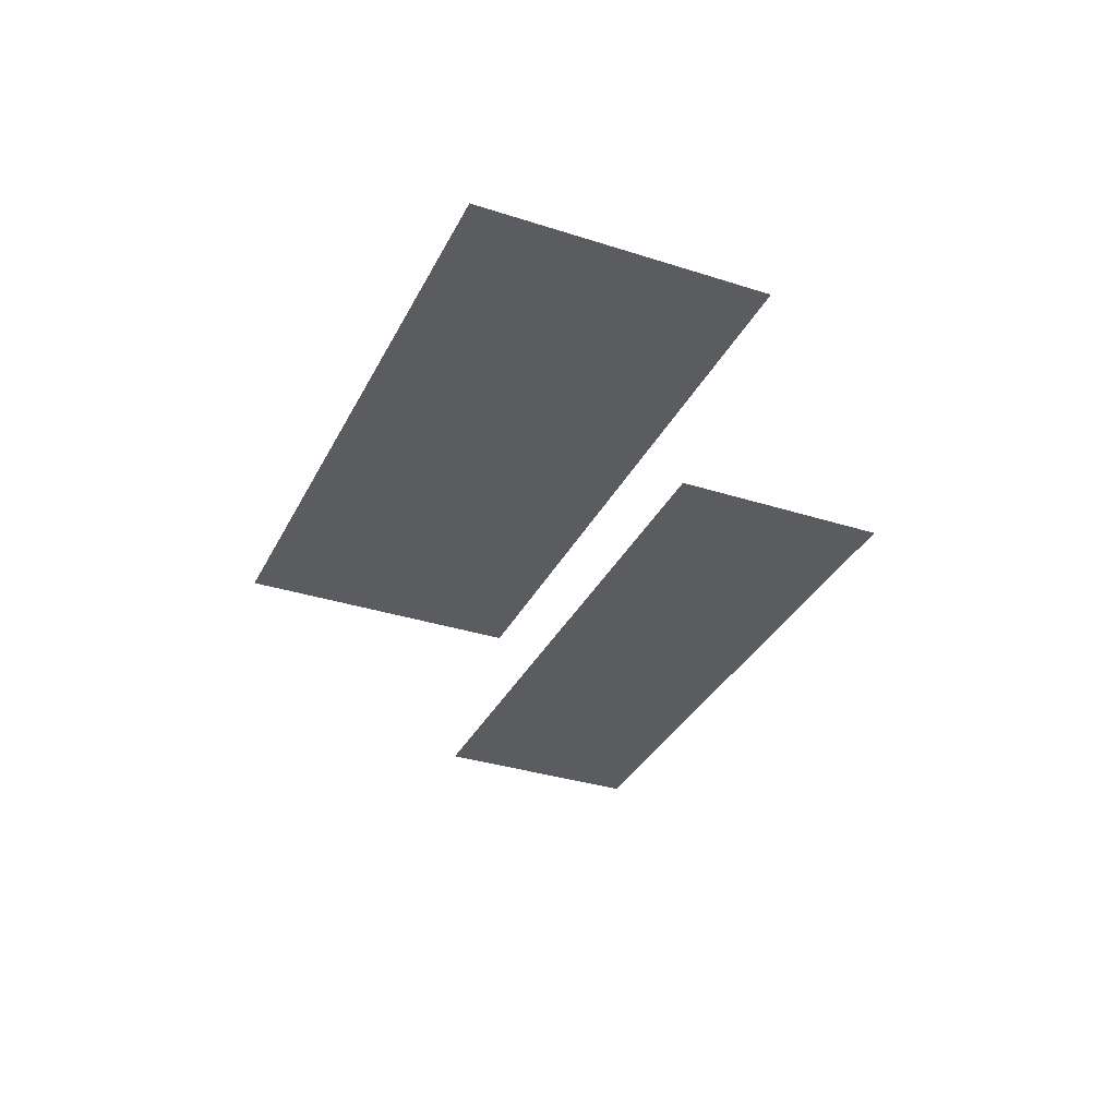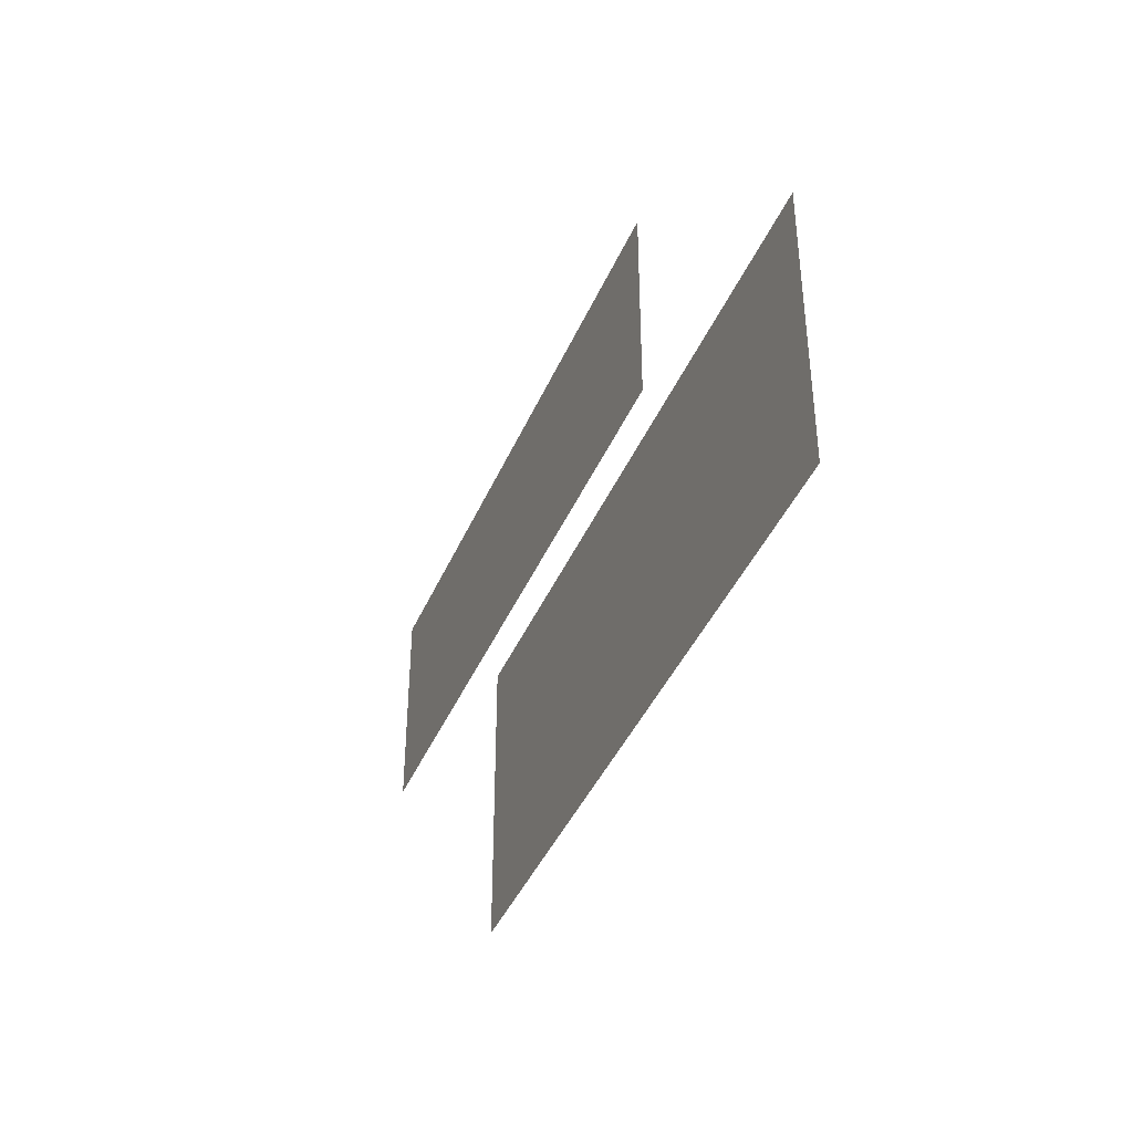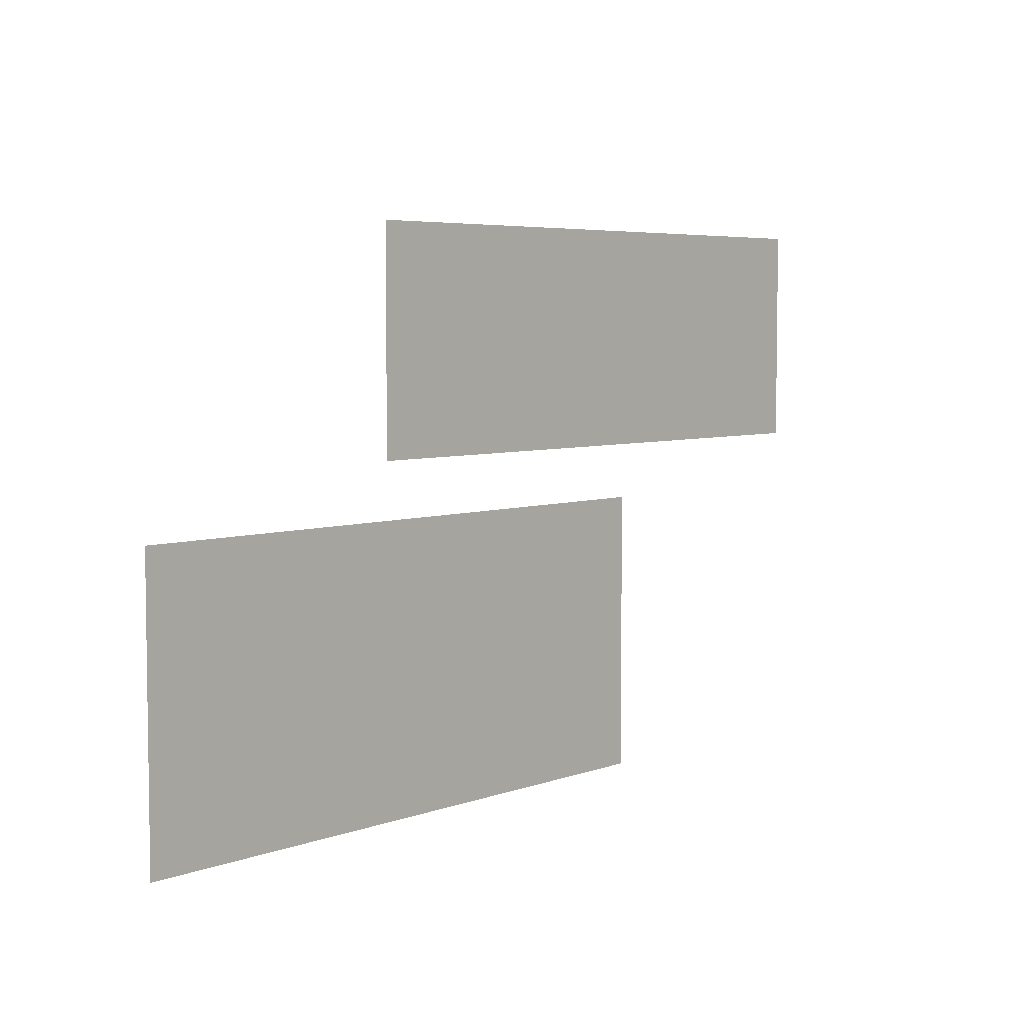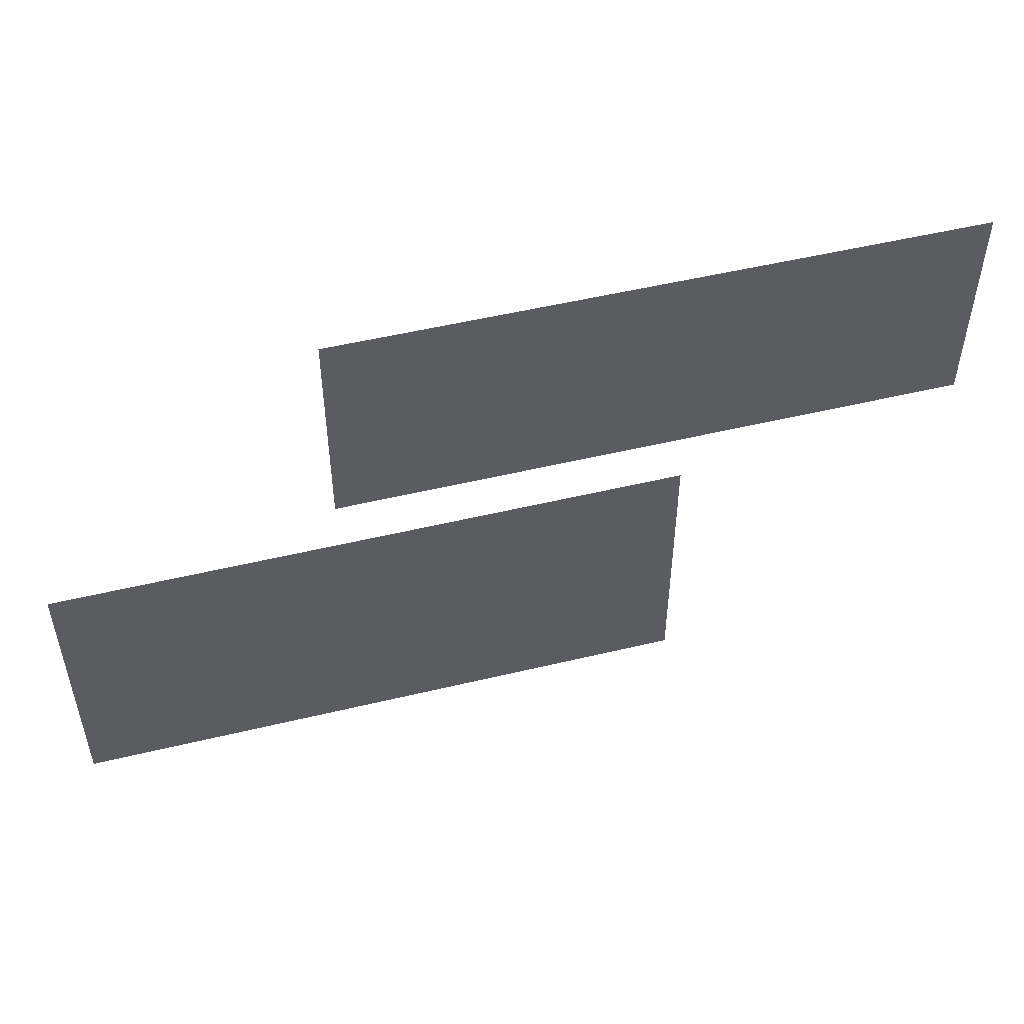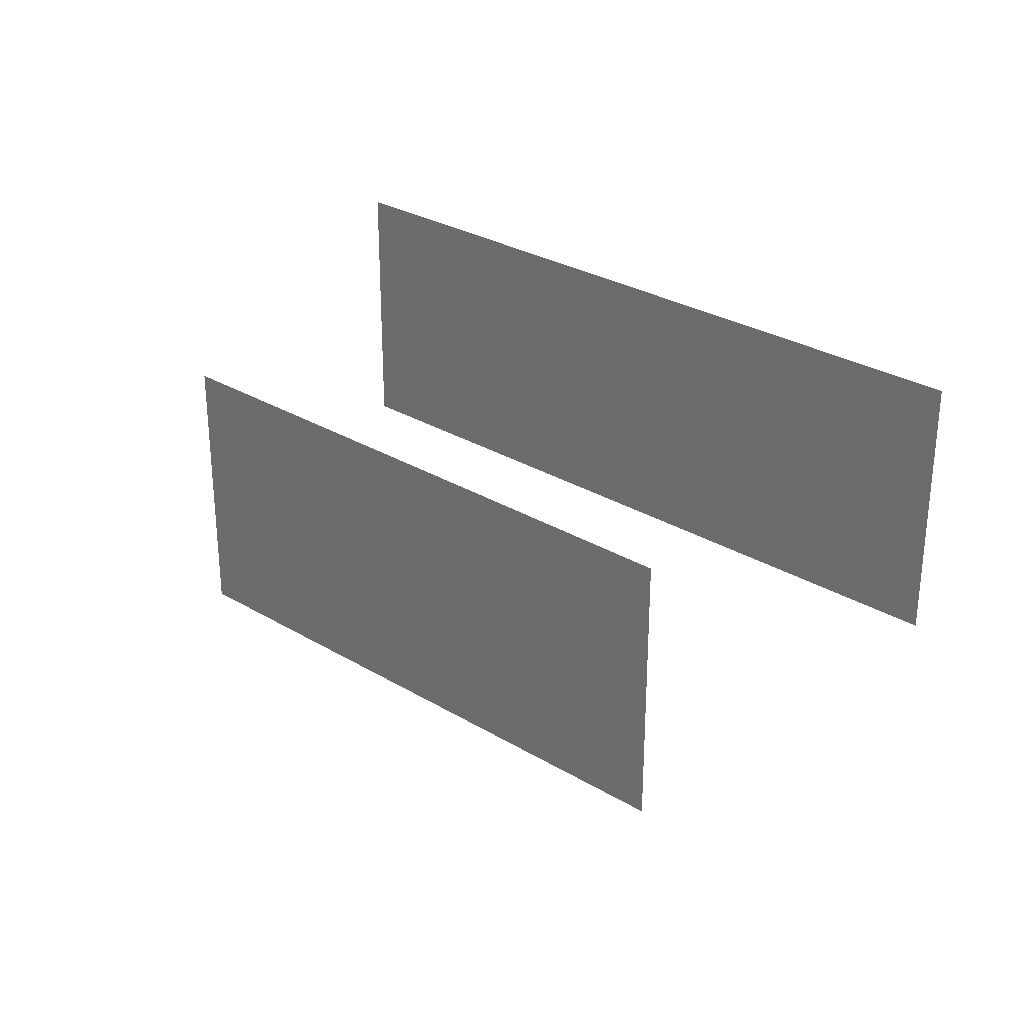
<metadata>
{"format":"obj","ext":"obj","renderer":"f3d","projection":"perspective","resolution":1024,"background":"white","views":[{"elev":-33.7,"azim":66.4,"up":"+Z"},{"elev":-41.4,"azim":68.0,"up":"+Y"},{"elev":5.3,"azim":131.5,"up":"+Y"},{"elev":51.1,"azim":165.3,"up":"+Y"},{"elev":29.3,"azim":-138.5,"up":"+Y"}]}
</metadata>
<code>
g default
v 1.407 1.04 0
v 1.597 1.04 0
v 1.787 1.04 0
v 1.977 1.04 0
v 2.167 1.04 0
v 2.358 1.04 0
v 2.548 1.04 0
v 2.738 1.04 0
v 2.928 1.04 0
v 3.118 1.04 0
v 3.308 1.04 0
v 1.407 1.125 0
v 1.597 1.125 0
v 1.787 1.125 0
v 1.977 1.125 0
v 2.167 1.125 0
v 2.358 1.125 0
v 2.548 1.125 0
v 2.738 1.125 0
v 2.928 1.125 0
v 3.118 1.125 0
v 3.308 1.125 0
v 1.407 1.211 0
v 1.597 1.211 0
v 1.787 1.211 0
v 1.977 1.211 0
v 2.167 1.211 0
v 2.358 1.211 0
v 2.548 1.211 0
v 2.738 1.211 0
v 2.928 1.211 0
v 3.118 1.211 0
v 3.308 1.211 0
v 1.407 1.296 0
v 1.597 1.296 0
v 1.787 1.296 0
v 1.977 1.296 0
v 2.167 1.296 0
v 2.358 1.296 0
v 2.548 1.296 0
v 2.738 1.296 0
v 2.928 1.296 0
v 3.118 1.296 0
v 3.308 1.296 0
v 1.407 1.382 0
v 1.597 1.382 0
v 1.787 1.382 0
v 1.977 1.382 0
v 2.167 1.382 0
v 2.358 1.382 0
v 2.548 1.382 0
v 2.738 1.382 0
v 2.928 1.382 0
v 3.118 1.382 0
v 3.308 1.382 0
v 1.407 1.468 0
v 1.597 1.468 0
v 1.787 1.468 0
v 1.977 1.468 0
v 2.167 1.468 0
v 2.358 1.468 0
v 2.548 1.468 0
v 2.738 1.468 0
v 2.928 1.468 0
v 3.118 1.468 0
v 3.308 1.468 0
v 1.407 1.553 0
v 1.597 1.553 0
v 1.787 1.553 0
v 1.977 1.553 0
v 2.167 1.553 0
v 2.358 1.553 0
v 2.548 1.553 0
v 2.738 1.553 0
v 2.928 1.553 0
v 3.118 1.553 0
v 3.308 1.553 0
v 1.407 1.639 0
v 1.597 1.639 0
v 1.787 1.639 0
v 1.977 1.639 0
v 2.167 1.639 0
v 2.358 1.639 0
v 2.548 1.639 0
v 2.738 1.639 0
v 2.928 1.639 0
v 3.118 1.639 0
v 3.308 1.639 0
v 1.407 1.724 0
v 1.597 1.724 0
v 1.787 1.724 0
v 1.977 1.724 0
v 2.167 1.724 0
v 2.358 1.724 0
v 2.548 1.724 0
v 2.738 1.724 0
v 2.928 1.724 0
v 3.118 1.724 0
v 3.308 1.724 0
v 1.407 1.81 0
v 1.597 1.81 0
v 1.787 1.81 0
v 1.977 1.81 0
v 2.167 1.81 0
v 2.358 1.81 0
v 2.548 1.81 0
v 2.738 1.81 0
v 2.928 1.81 0
v 3.118 1.81 0
v 3.308 1.81 0
v 1.407 1.895 0
v 1.597 1.895 0
v 1.787 1.895 0
v 1.977 1.895 0
v 2.167 1.895 0
v 2.358 1.895 0
v 2.548 1.895 0
v 2.738 1.895 0
v 2.928 1.895 0
v 3.118 1.895 0
v 3.308 1.895 0
g pasted__pPlane1 group
f 1 2 13 12
f 2 3 14 13
f 3 4 15 14
f 4 5 16 15
f 5 6 17 16
f 6 7 18 17
f 7 8 19 18
f 8 9 20 19
f 9 10 21 20
f 10 11 22 21
f 12 13 24 23
f 13 14 25 24
f 14 15 26 25
f 15 16 27 26
f 16 17 28 27
f 17 18 29 28
f 18 19 30 29
f 19 20 31 30
f 20 21 32 31
f 21 22 33 32
f 23 24 35 34
f 24 25 36 35
f 25 26 37 36
f 26 27 38 37
f 27 28 39 38
f 28 29 40 39
f 29 30 41 40
f 30 31 42 41
f 31 32 43 42
f 32 33 44 43
f 34 35 46 45
f 35 36 47 46
f 36 37 48 47
f 37 38 49 48
f 38 39 50 49
f 39 40 51 50
f 40 41 52 51
f 41 42 53 52
f 42 43 54 53
f 43 44 55 54
f 45 46 57 56
f 46 47 58 57
f 47 48 59 58
f 48 49 60 59
f 49 50 61 60
f 50 51 62 61
f 51 52 63 62
f 52 53 64 63
f 53 54 65 64
f 54 55 66 65
f 56 57 68 67
f 57 58 69 68
f 58 59 70 69
f 59 60 71 70
f 60 61 72 71
f 61 62 73 72
f 62 63 74 73
f 63 64 75 74
f 64 65 76 75
f 65 66 77 76
f 67 68 79 78
f 68 69 80 79
f 69 70 81 80
f 70 71 82 81
f 71 72 83 82
f 72 73 84 83
f 73 74 85 84
f 74 75 86 85
f 75 76 87 86
f 76 77 88 87
f 78 79 90 89
f 79 80 91 90
f 80 81 92 91
f 81 82 93 92
f 82 83 94 93
f 83 84 95 94
f 84 85 96 95
f 85 86 97 96
f 86 87 98 97
f 87 88 99 98
f 89 90 101 100
f 90 91 102 101
f 91 92 103 102
f 92 93 104 103
f 93 94 105 104
f 94 95 106 105
f 95 96 107 106
f 96 97 108 107
f 97 98 109 108
f 98 99 110 109
f 100 101 112 111
f 101 102 113 112
f 102 103 114 113
f 103 104 115 114
f 104 105 116 115
f 105 106 117 116
f 106 107 118 117
f 107 108 119 118
f 108 109 120 119
f 109 110 121 120
g default
v 0.5549 2.063 0
v 0.745 2.063 0
v 0.9352 2.063 0
v 1.125 2.063 0
v 1.315 2.063 0
v 1.506 2.063 0
v 1.696 2.063 0
v 1.886 2.063 0
v 2.076 2.063 0
v 2.266 2.063 0
v 2.456 2.063 0
v 0.5549 2.129 0
v 0.745 2.129 0
v 0.9352 2.129 0
v 1.125 2.129 0
v 1.315 2.129 0
v 1.506 2.129 0
v 1.696 2.129 0
v 1.886 2.129 0
v 2.076 2.129 0
v 2.266 2.129 0
v 2.456 2.129 0
v 0.5549 2.196 0
v 0.745 2.196 0
v 0.9352 2.196 0
v 1.125 2.196 0
v 1.315 2.196 0
v 1.506 2.196 0
v 1.696 2.196 0
v 1.886 2.196 0
v 2.076 2.196 0
v 2.266 2.196 0
v 2.456 2.196 0
v 0.5549 2.262 0
v 0.745 2.262 0
v 0.9352 2.262 0
v 1.125 2.262 0
v 1.315 2.262 0
v 1.506 2.262 0
v 1.696 2.262 0
v 1.886 2.262 0
v 2.076 2.262 0
v 2.266 2.262 0
v 2.456 2.262 0
v 0.5549 2.329 0
v 0.745 2.329 0
v 0.9352 2.329 0
v 1.125 2.329 0
v 1.315 2.329 0
v 1.506 2.329 0
v 1.696 2.329 0
v 1.886 2.329 0
v 2.076 2.329 0
v 2.266 2.329 0
v 2.456 2.329 0
v 0.5549 2.395 0
v 0.745 2.395 0
v 0.9352 2.395 0
v 1.125 2.395 0
v 1.315 2.395 0
v 1.506 2.395 0
v 1.696 2.395 0
v 1.886 2.395 0
v 2.076 2.395 0
v 2.266 2.395 0
v 2.456 2.395 0
v 0.5549 2.462 0
v 0.745 2.462 0
v 0.9352 2.462 0
v 1.125 2.462 0
v 1.315 2.462 0
v 1.506 2.462 0
v 1.696 2.462 0
v 1.886 2.462 0
v 2.076 2.462 0
v 2.266 2.462 0
v 2.456 2.462 0
v 0.5549 2.529 0
v 0.745 2.529 0
v 0.9352 2.529 0
v 1.125 2.529 0
v 1.315 2.529 0
v 1.506 2.529 0
v 1.696 2.529 0
v 1.886 2.529 0
v 2.076 2.529 0
v 2.266 2.529 0
v 2.456 2.529 0
v 0.5549 2.595 0
v 0.745 2.595 0
v 0.9352 2.595 0
v 1.125 2.595 0
v 1.315 2.595 0
v 1.506 2.595 0
v 1.696 2.595 0
v 1.886 2.595 0
v 2.076 2.595 0
v 2.266 2.595 0
v 2.456 2.595 0
v 0.5549 2.662 0
v 0.745 2.662 0
v 0.9352 2.662 0
v 1.125 2.662 0
v 1.315 2.662 0
v 1.506 2.662 0
v 1.696 2.662 0
v 1.886 2.662 0
v 2.076 2.662 0
v 2.266 2.662 0
v 2.456 2.662 0
v 0.5549 2.728 0
v 0.745 2.728 0
v 0.9352 2.728 0
v 1.125 2.728 0
v 1.315 2.728 0
v 1.506 2.728 0
v 1.696 2.728 0
v 1.886 2.728 0
v 2.076 2.728 0
v 2.266 2.728 0
v 2.456 2.728 0
g pPlane1
f 122 123 134 133
f 123 124 135 134
f 124 125 136 135
f 125 126 137 136
f 126 127 138 137
f 127 128 139 138
f 128 129 140 139
f 129 130 141 140
f 130 131 142 141
f 131 132 143 142
f 133 134 145 144
f 134 135 146 145
f 135 136 147 146
f 136 137 148 147
f 137 138 149 148
f 138 139 150 149
f 139 140 151 150
f 140 141 152 151
f 141 142 153 152
f 142 143 154 153
f 144 145 156 155
f 145 146 157 156
f 146 147 158 157
f 147 148 159 158
f 148 149 160 159
f 149 150 161 160
f 150 151 162 161
f 151 152 163 162
f 152 153 164 163
f 153 154 165 164
f 155 156 167 166
f 156 157 168 167
f 157 158 169 168
f 158 159 170 169
f 159 160 171 170
f 160 161 172 171
f 161 162 173 172
f 162 163 174 173
f 163 164 175 174
f 164 165 176 175
f 166 167 178 177
f 167 168 179 178
f 168 169 180 179
f 169 170 181 180
f 170 171 182 181
f 171 172 183 182
f 172 173 184 183
f 173 174 185 184
f 174 175 186 185
f 175 176 187 186
f 177 178 189 188
f 178 179 190 189
f 179 180 191 190
f 180 181 192 191
f 181 182 193 192
f 182 183 194 193
f 183 184 195 194
f 184 185 196 195
f 185 186 197 196
f 186 187 198 197
f 188 189 200 199
f 189 190 201 200
f 190 191 202 201
f 191 192 203 202
f 192 193 204 203
f 193 194 205 204
f 194 195 206 205
f 195 196 207 206
f 196 197 208 207
f 197 198 209 208
f 199 200 211 210
f 200 201 212 211
f 201 202 213 212
f 202 203 214 213
f 203 204 215 214
f 204 205 216 215
f 205 206 217 216
f 206 207 218 217
f 207 208 219 218
f 208 209 220 219
f 210 211 222 221
f 211 212 223 222
f 212 213 224 223
f 213 214 225 224
f 214 215 226 225
f 215 216 227 226
f 216 217 228 227
f 217 218 229 228
f 218 219 230 229
f 219 220 231 230
f 221 222 233 232
f 222 223 234 233
f 223 224 235 234
f 224 225 236 235
f 225 226 237 236
f 226 227 238 237
f 227 228 239 238
f 228 229 240 239
f 229 230 241 240
f 230 231 242 241

</code>
